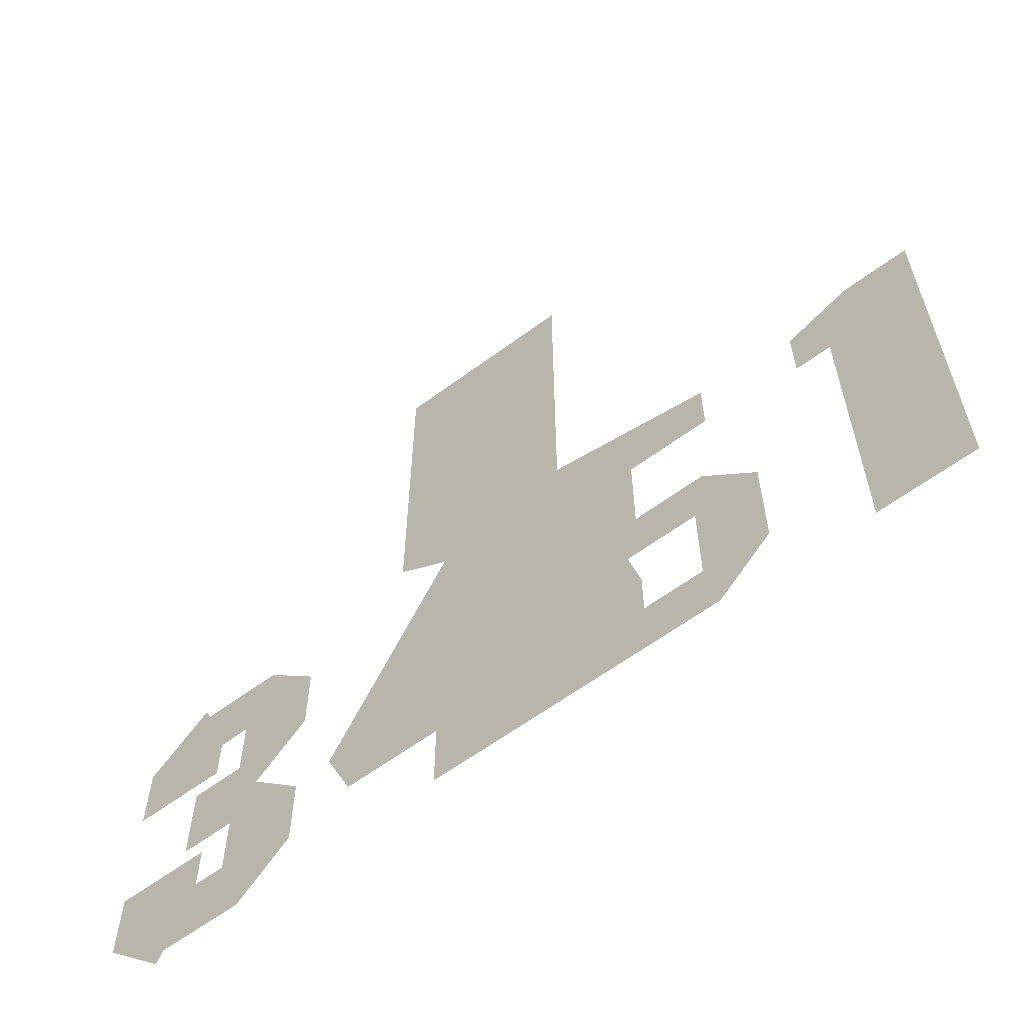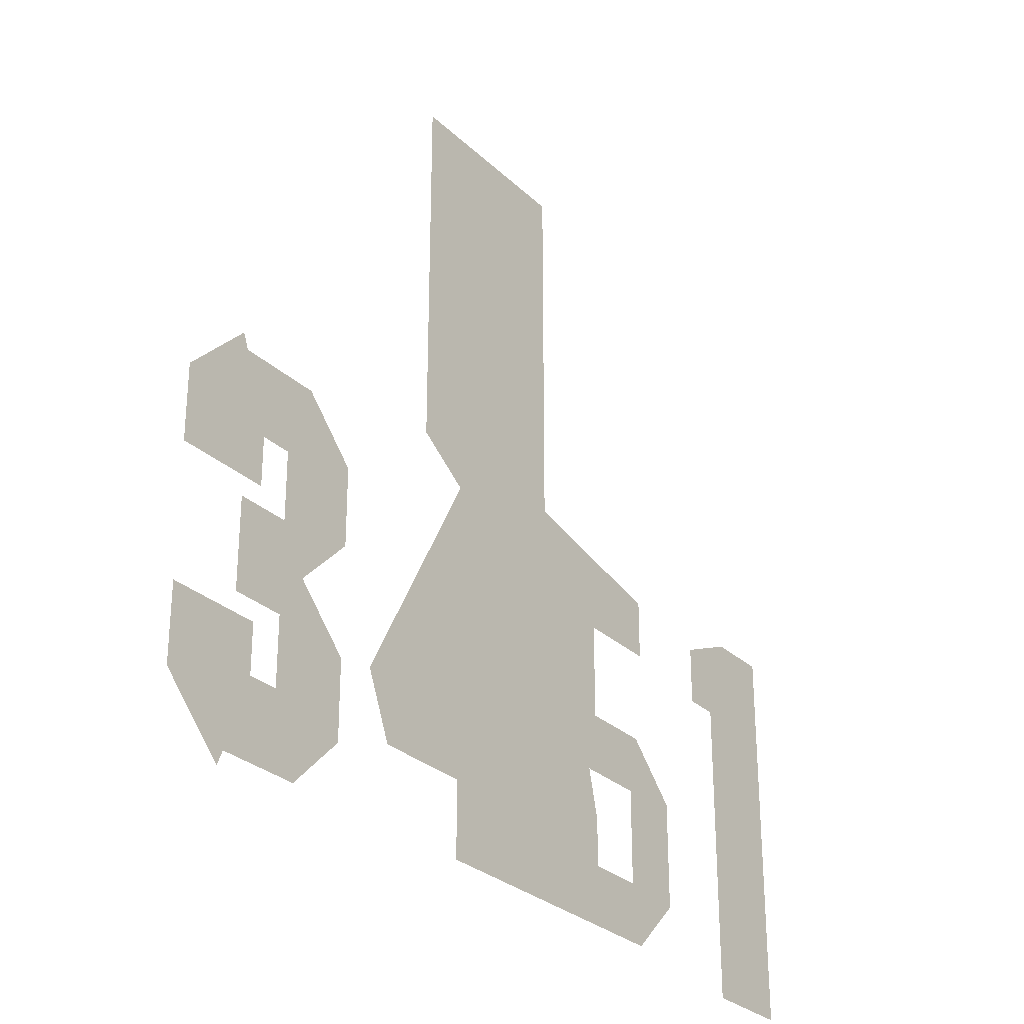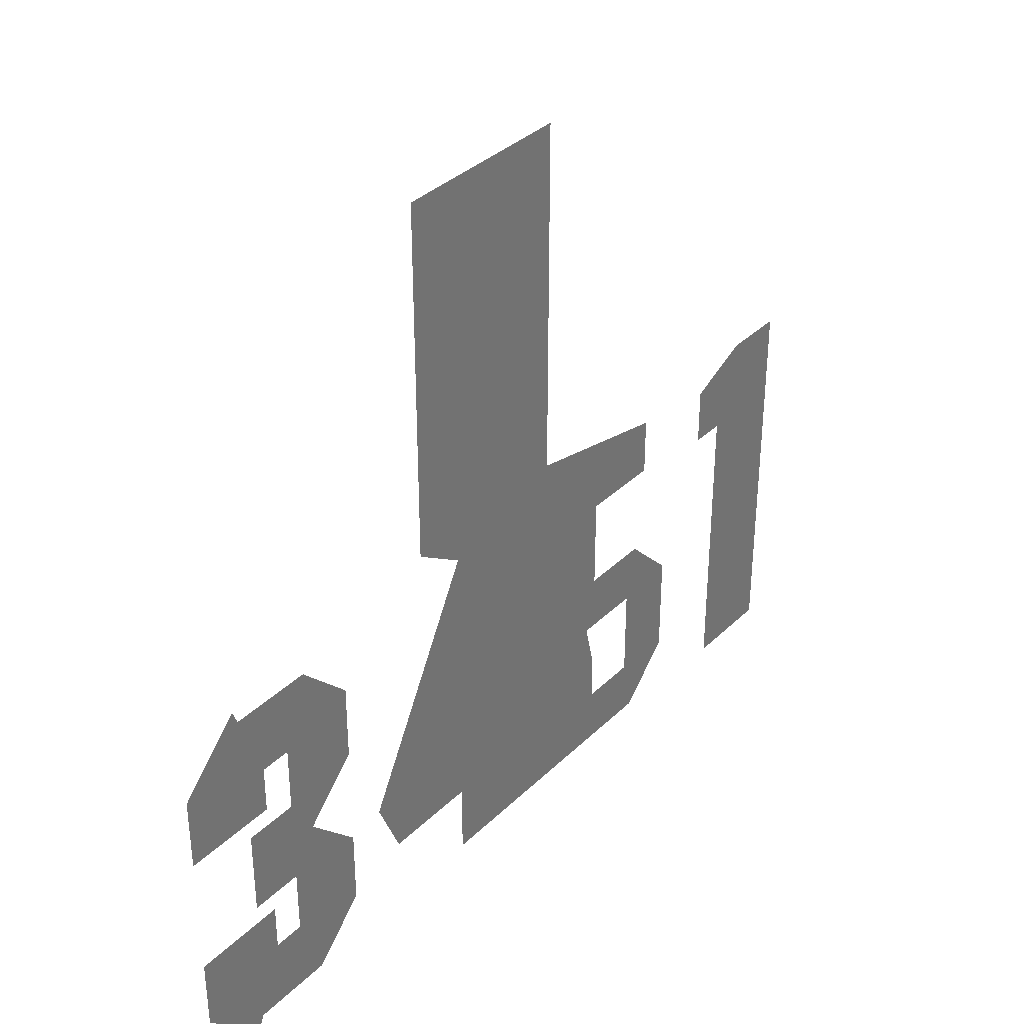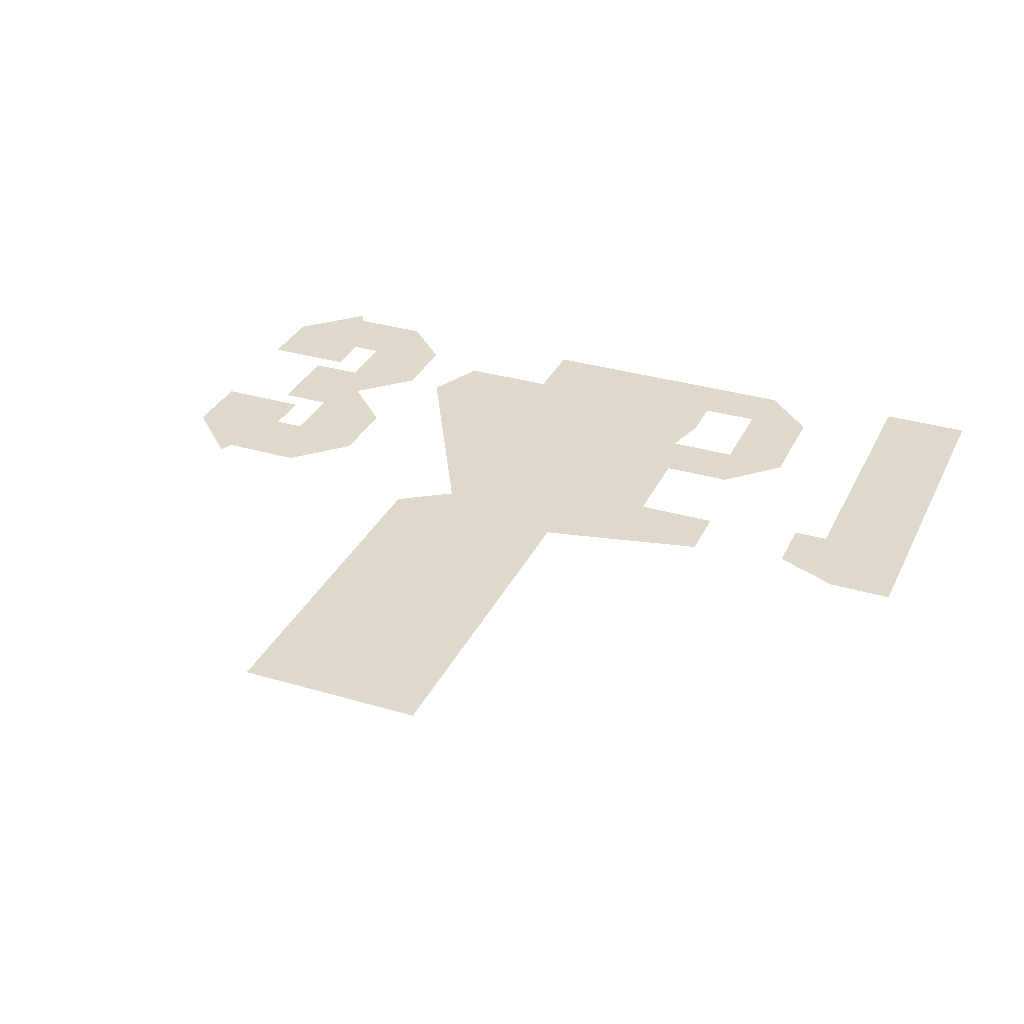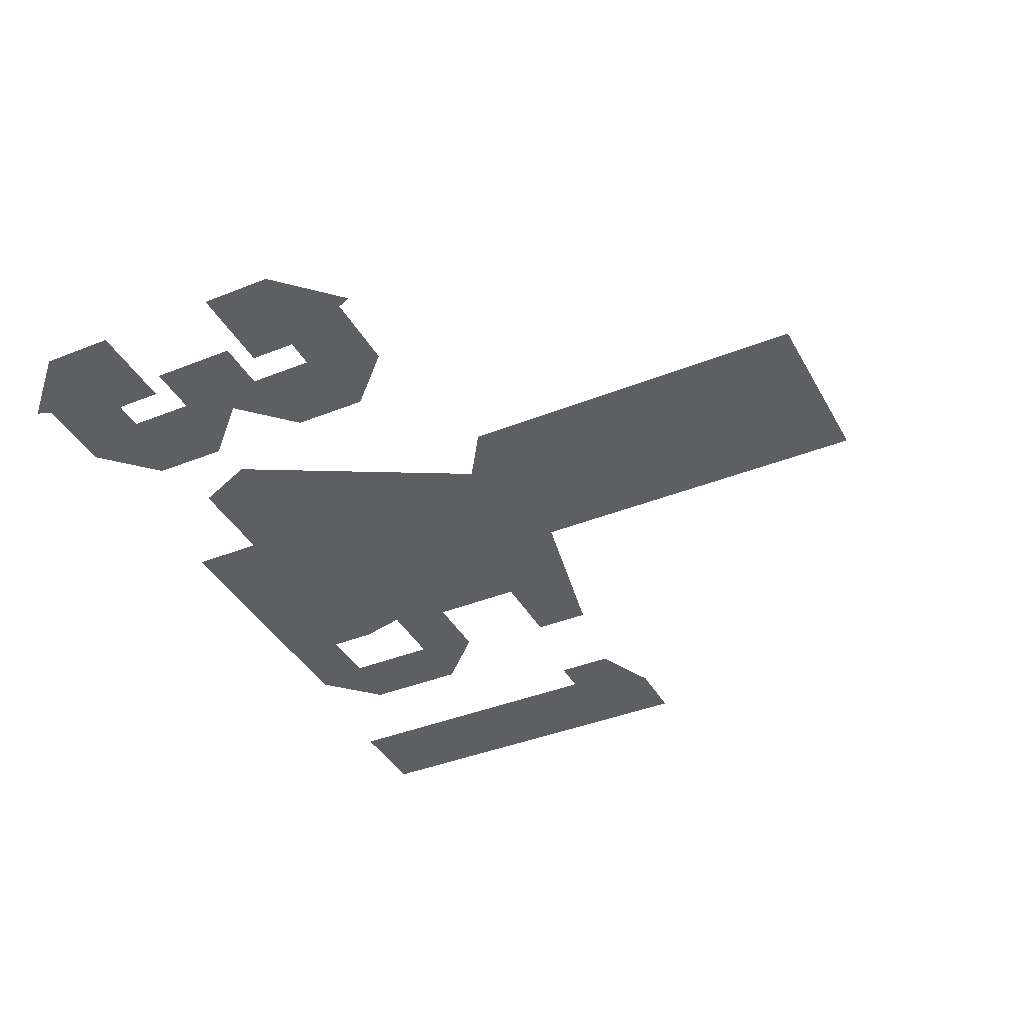
<metadata>
{"format":"obj","ext":"obj","renderer":"f3d","projection":"perspective","resolution":1024,"background":"white","views":[{"elev":-61.4,"azim":37.0,"up":"+Z"},{"elev":-28.6,"azim":-53.9,"up":"+Z"},{"elev":35.6,"azim":-51.4,"up":"+Z"},{"elev":32.3,"azim":22.5,"up":"+Y"},{"elev":-39.5,"azim":-63.5,"up":"+Y"}]}
</metadata>
<code>
v -0.6 -0.0125 0.9
v -0.6 -0.0125 1.575
v -0.875 -0.0125 1.575
v -0.6 -0.0125 0.9
v -0.875 -0.0125 1.575
v -0.875 -0.0125 0.025
v -0.6 -0.0125 0.675
v -0.6 -0.0125 0.675
v -0.875 -0.0125 0.025
v -0.6 -0.0125 0.025
v -0.6 -0.0125 0.675
v -0.35 -0.0125 0.675
v -0.35 -0.0125 0.9
v -0.6 -0.0125 0.9
v -0.35 -0.0125 0.9
v -0.075 -0.0125 1.575
v -0.35 -0.0125 1.575
v -0.35 -0.0125 0.9
v -0.35 -0.0125 0.675
v -0.075 -0.0125 0.025
v -0.075 -0.0125 1.575
v -0.35 -0.0125 0.675
v -0.35 -0.0125 0.025
v -0.075 -0.0125 0.025
v -2.135 -0.0125 -0.35
v -1.335 -0.0125 -0.35
v -1.56 -0.0125 -0.125
v -1.91 -0.0125 -0.125
v -2.135 -0.0125 -0.35
v -1.86 -0.0125 -0.375
v -1.61 -0.0125 -0.375
v -1.335 -0.0125 -0.35
v -2.135 -0.0125 -0.35
v -2.135 -0.0125 -0.575
v -1.86 -0.0125 -0.575
v -1.86 -0.0125 -0.375
v -1.61 -0.0125 -0.775
v -1.335 -0.0125 -0.675
v -1.335 -0.0125 -0.35
v -1.61 -0.0125 -0.375
v -1.61 -0.0125 -0.775
v -1.835 -0.0125 -0.775
v -1.835 -0.0125 -1.025
v -1.61 -0.0125 -1.025
v -1.61 -0.0125 -0.775
v -1.56 -0.0125 -0.9
v -1.335 -0.0125 -0.675
v -1.61 -0.0125 -0.775
v -1.61 -0.0125 -1.025
v -1.56 -0.0125 -0.9
v -1.61 -0.0125 -1.025
v -1.335 -0.0125 -1.125
v -1.56 -0.0125 -0.9
v -1.61 -0.0125 -1.025
v -1.61 -0.0125 -1.425
v -1.335 -0.0125 -1.45
v -1.335 -0.0125 -1.125
v -2.135 -0.0125 -1.45
v -1.86 -0.0125 -1.425
v -1.86 -0.0125 -1.225
v -2.135 -0.0125 -1.225
v -2.135 -0.0125 -1.45
v -1.335 -0.0125 -1.45
v -1.61 -0.0125 -1.425
v -1.86 -0.0125 -1.425
v -2.135 -0.0125 -1.45
v -1.91 -0.0125 -1.675
v -1.56 -0.0125 -1.675
v -1.335 -0.0125 -1.45
v -0.7125 -0.0125 -0.575
v -0.65 -0.0125 -0.125
v -1.175 -0.0125 -1.1
v -0.9889 -0.0125 -1.088
v -0.7125 -0.0125 -0.575
v -0.65 -0.0125 -0.575
v -0.375 -0.0125 -0.125
v -0.65 -0.0125 -0.125
v -0.375 -0.0125 -1.15
v -0.375 -0.0125 -0.125
v -0.65 -0.0125 -0.575
v -0.65 -0.0125 -1.15
v -0.375 -0.0125 -1.15
v -0.65 -0.0125 -1.15
v -0.65 -0.0125 -1.363
v -0.375 -0.0125 -1.363
v -0.375 -0.0125 -1.15
v -0.375 -0.0125 -1.363
v -0.225 -0.0125 -1.363
v -0.225 -0.0125 -1.15
v -0.375 -0.0125 -1.363
v -0.65 -0.0125 -1.363
v -0.65 -0.0125 -1.675
v -0.375 -0.0125 -1.675
v -0.9625 -0.0125 -1.15
v -1.062 -0.0125 -1.363
v -0.65 -0.0125 -1.363
v -0.65 -0.0125 -1.15
v -0.9625 -0.0125 -1.15
v -0.9889 -0.0125 -1.088
v -1.175 -0.0125 -1.1
v -1.062 -0.0125 -1.363
v 0.275 -0.0125 -0.375
v 0.625 -0.0125 -0.375
v 0.625 -0.0125 -0.125
v 0 -0.0125 -0.125
v 0.275 -0.0125 -0.375
v 0 -0.0125 -0.125
v 0 -0.0125 -0.8
v 0.275 -0.0125 -0.775
v 0.525 -0.0125 -1.025
v 0.275 -0.0125 -0.775
v 0 -0.0125 -0.8
v 0.225 -0.0125 -1.025
v 0.525 -0.0125 -1.025
v 0.8 -0.0125 -1
v 0.575 -0.0125 -0.775
v 0.275 -0.0125 -0.775
v 0.525 -0.0125 -1.425
v 0.8 -0.0125 -1.45
v 0.8 -0.0125 -1
v 0.525 -0.0125 -1.025
v 0.525 -0.0125 -1.425
v 0.225 -0.0125 -1.675
v 0.575 -0.0125 -1.675
v 0.8 -0.0125 -1.45
v 0.275 -0.0125 -1.425
v 0 -0.0125 -1.45
v 0.225 -0.0125 -1.675
v 0.525 -0.0125 -1.425
v 0.275 -0.0125 -1.425
v 0.275 -0.0125 -1.225
v 0 -0.0125 -1.225
v 0 -0.0125 -1.45
v 1.25 -0.0125 -0.375
v 1.325 -0.0125 -0.125
v 1.1 -0.0125 -0.225
v 1.1 -0.0125 -0.375
v 1.25 -0.0125 -0.375
v 1.525 -0.0125 -0.125
v 1.325 -0.0125 -0.125
v 1.25 -0.0125 -0.375
v 1.25 -0.0125 -1.675
v 1.525 -0.0125 -1.675
v 1.525 -0.0125 -0.125
v -2.195 -0.0125 -0.3251
v -2.135 -0.0125 -0.35
v -1.91 -0.0125 -0.125
v -1.935 -0.0125 -0.065
v -2.195 -0.0125 -0.3251
v -2.195 -0.0125 -0.635
v -2.135 -0.0125 -0.575
v -2.135 -0.0125 -0.35
v -1.8 -0.0125 -0.635
v -1.86 -0.0125 -0.575
v -2.135 -0.0125 -0.575
v -2.195 -0.0125 -0.635
v -1.8 -0.0125 -0.635
v -1.8 -0.0125 -0.435
v -1.86 -0.0125 -0.375
v -1.86 -0.0125 -0.575
v -1.67 -0.0125 -0.435
v -1.61 -0.0125 -0.375
v -1.86 -0.0125 -0.375
v -1.8 -0.0125 -0.435
v -1.67 -0.0125 -0.435
v -1.67 -0.0125 -0.715
v -1.61 -0.0125 -0.775
v -1.61 -0.0125 -0.375
v -1.895 -0.0125 -0.715
v -1.835 -0.0125 -0.775
v -1.61 -0.0125 -0.775
v -1.67 -0.0125 -0.715
v -1.895 -0.0125 -0.715
v -1.895 -0.0125 -1.085
v -1.835 -0.0125 -1.025
v -1.835 -0.0125 -0.775
v -1.67 -0.0125 -1.085
v -1.61 -0.0125 -1.025
v -1.835 -0.0125 -1.025
v -1.895 -0.0125 -1.085
v -1.67 -0.0125 -1.085
v -1.67 -0.0125 -1.365
v -1.61 -0.0125 -1.425
v -1.61 -0.0125 -1.025
v -1.8 -0.0125 -1.365
v -1.86 -0.0125 -1.425
v -1.61 -0.0125 -1.425
v -1.67 -0.0125 -1.365
v -1.8 -0.0125 -1.365
v -1.8 -0.0125 -1.165
v -1.86 -0.0125 -1.225
v -1.86 -0.0125 -1.425
v -2.195 -0.0125 -1.165
v -2.135 -0.0125 -1.225
v -1.86 -0.0125 -1.225
v -1.8 -0.0125 -1.165
v -2.195 -0.0125 -1.165
v -2.195 -0.0125 -1.475
v -2.135 -0.0125 -1.45
v -2.135 -0.0125 -1.225
v -2.195 -0.0125 -1.475
v -1.935 -0.0125 -1.735
v -1.91 -0.0125 -1.675
v -2.135 -0.0125 -1.45
v -0.65 -0.0125 -0.575
v -0.7125 -0.0125 -0.575
v -0.9889 -0.0125 -1.088
v -0.9625 -0.0125 -1.15
v -0.65 -0.0125 -0.575
v -0.9625 -0.0125 -1.15
v -0.65 -0.0125 -1.15
v 1.325 -0.0125 -0.125
v 1.312 -0.0125 -0.065
v 1.04 -0.0125 -0.186
v 1.1 -0.0125 -0.225
v 1.325 -0.0125 -0.125
v 1.525 -0.0125 -0.125
v 1.585 -0.0125 -0.065
v 1.312 -0.0125 -0.065
v 1.525 -0.0125 -1.675
v 1.585 -0.0125 -1.735
v 1.585 -0.0125 -0.065
v 1.525 -0.0125 -0.125
v 1.525 -0.0125 -1.675
v 1.25 -0.0125 -1.675
v 1.19 -0.0125 -1.735
v 1.585 -0.0125 -1.735
v 1.25 -0.0125 -0.375
v 1.19 -0.0125 -0.435
v 1.19 -0.0125 -1.735
v 1.25 -0.0125 -1.675
v 1.25 -0.0125 -0.375
v 1.1 -0.0125 -0.375
v 1.04 -0.0125 -0.435
v 1.19 -0.0125 -0.435
v 1.1 -0.0125 -0.225
v 1.04 -0.0125 -0.186
v 1.04 -0.0125 -0.435
v 1.1 -0.0125 -0.375
v -0.6 -0.0125 1.575
v -0.6 -0.0125 0.9
v -0.35 -0.0125 0.9
v -0.35 -0.0125 1.575
v -0.6 -0.0125 0.025
v -0.35 -0.0125 0.025
v -0.35 -0.0125 0.675
v -0.6 -0.0125 0.675
v -0.6 -0.0125 0.025
v -0.875 -0.0125 0.025
v -0.65 -0.0125 -0.125
v -0.375 -0.0125 -0.125
v -0.6 -0.0125 0.025
v -0.375 -0.0125 -0.125
v 0 -0.0125 -0.125
v -0.35 -0.0125 0.025
v 0 -0.0125 -0.125
v 0.625 -0.0125 -0.125
v -0.075 -0.0125 0.025
v -0.35 -0.0125 0.025
v 0 -0.0125 -0.125
v -0.375 -0.0125 -0.125
v -0.375 -0.0125 -1.15
v -0.225 -0.0125 -1.15
v 0 -0.0125 -0.125
v -0.225 -0.0125 -1.15
v -0.225 -0.0125 -1.363
v 0 -0.0125 -0.8
v -0.225 -0.0125 -1.363
v 0 -0.0125 -1.225
v 0 -0.0125 -0.8
v -0.225 -0.0125 -1.363
v 0 -0.0125 -1.45
v 0 -0.0125 -1.225
v -0.225 -0.0125 -1.363
v 0.225 -0.0125 -1.675
v 0 -0.0125 -1.45
v -0.225 -0.0125 -1.363
v -0.375 -0.0125 -1.363
v -0.375 -0.0125 -1.675
v 0.225 -0.0125 -1.675
v 0.225 -0.0125 -1.025
v 0 -0.0125 -0.8
v 0 -0.0125 -1.225
v 0.275 -0.0125 -1.225
g mesh7072789
f 1 2 3
f 4 5 6
f 6 7 4
f 8 9 10
f 11 12 13
f 13 14 11
f 15 16 17
f 18 19 20
f 20 21 18
f 22 23 24
f 25 26 27
f 27 28 25
f 29 30 31
f 31 32 29
f 33 34 35
f 35 36 33
f 37 38 39
f 39 40 37
f 41 42 43
f 43 44 41
f 45 46 47
f 48 49 50
f 51 52 53
f 54 55 56
f 56 57 54
f 58 59 60
f 60 61 58
f 62 63 64
f 64 65 62
f 66 67 68
f 68 69 66
f 70 71 72
f 72 73 70
f 74 75 76
f 76 77 74
f 78 79 80
f 80 81 78
f 82 83 84
f 84 85 82
f 86 87 88
f 88 89 86
f 90 91 92
f 92 93 90
f 94 95 96
f 96 97 94
f 98 99 100
f 100 101 98
f 102 103 104
f 104 105 102
f 106 107 108
f 108 109 106
f 110 111 112
f 112 113 110
f 114 115 116
f 116 117 114
f 118 119 120
f 120 121 118
f 122 123 124
f 124 125 122
f 126 127 128
f 128 129 126
f 130 131 132
f 132 133 130
f 134 135 136
f 136 137 134
f 138 139 140
f 141 142 143
f 143 144 141
f 145 146 147
f 147 148 145
f 149 150 151
f 151 152 149
f 153 154 155
f 155 156 153
f 157 158 159
f 159 160 157
f 161 162 163
f 163 164 161
f 165 166 167
f 167 168 165
f 169 170 171
f 171 172 169
f 173 174 175
f 175 176 173
f 177 178 179
f 179 180 177
f 181 182 183
f 183 184 181
f 185 186 187
f 187 188 185
f 189 190 191
f 191 192 189
f 193 194 195
f 195 196 193
f 197 198 199
f 199 200 197
f 201 202 203
f 203 204 201
f 205 206 207
f 207 208 205
f 209 210 211
f 212 213 214
f 214 215 212
f 216 217 218
f 218 219 216
f 220 221 222
f 222 223 220
f 224 225 226
f 226 227 224
f 228 229 230
f 230 231 228
f 232 233 234
f 234 235 232
f 236 237 238
f 238 239 236
f 240 241 242
f 242 243 240
f 244 245 246
f 246 247 244
f 248 249 250
f 250 251 248
f 252 253 254
f 254 255 252
f 256 257 258
f 258 259 256
f 260 261 262
f 262 263 260
f 264 265 266
f 266 267 264
f 268 269 270
f 271 272 273
f 274 275 276
f 277 278 279
f 279 280 277
f 281 282 283
f 283 284 281

</code>
